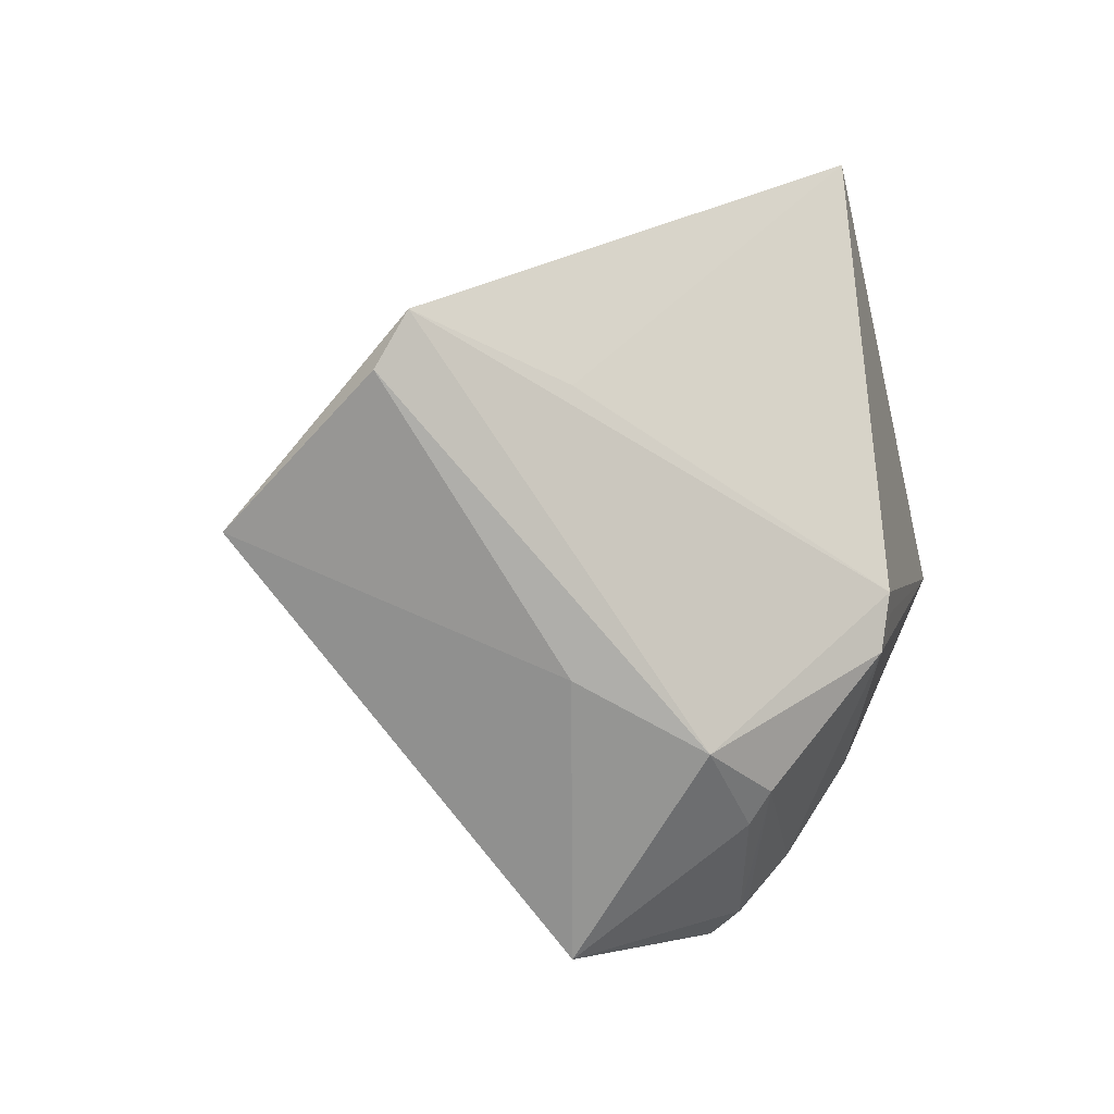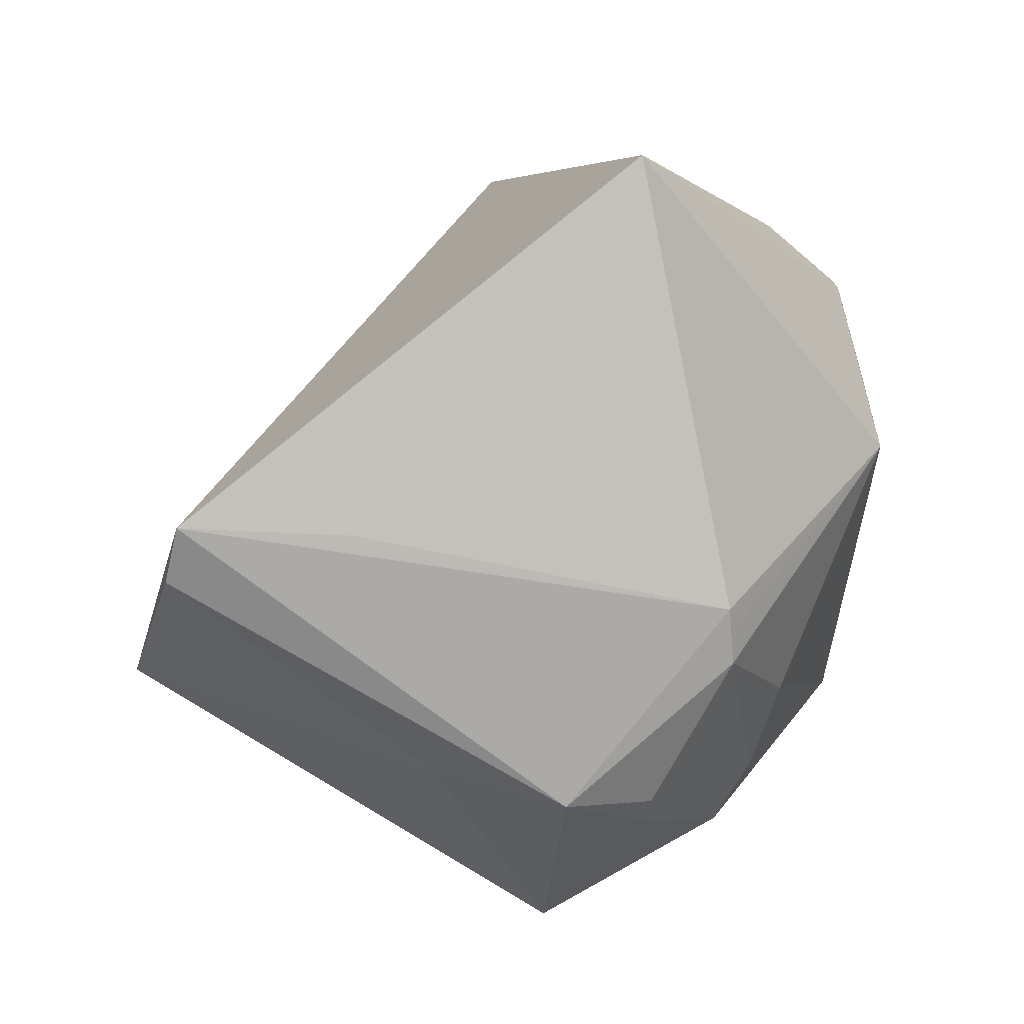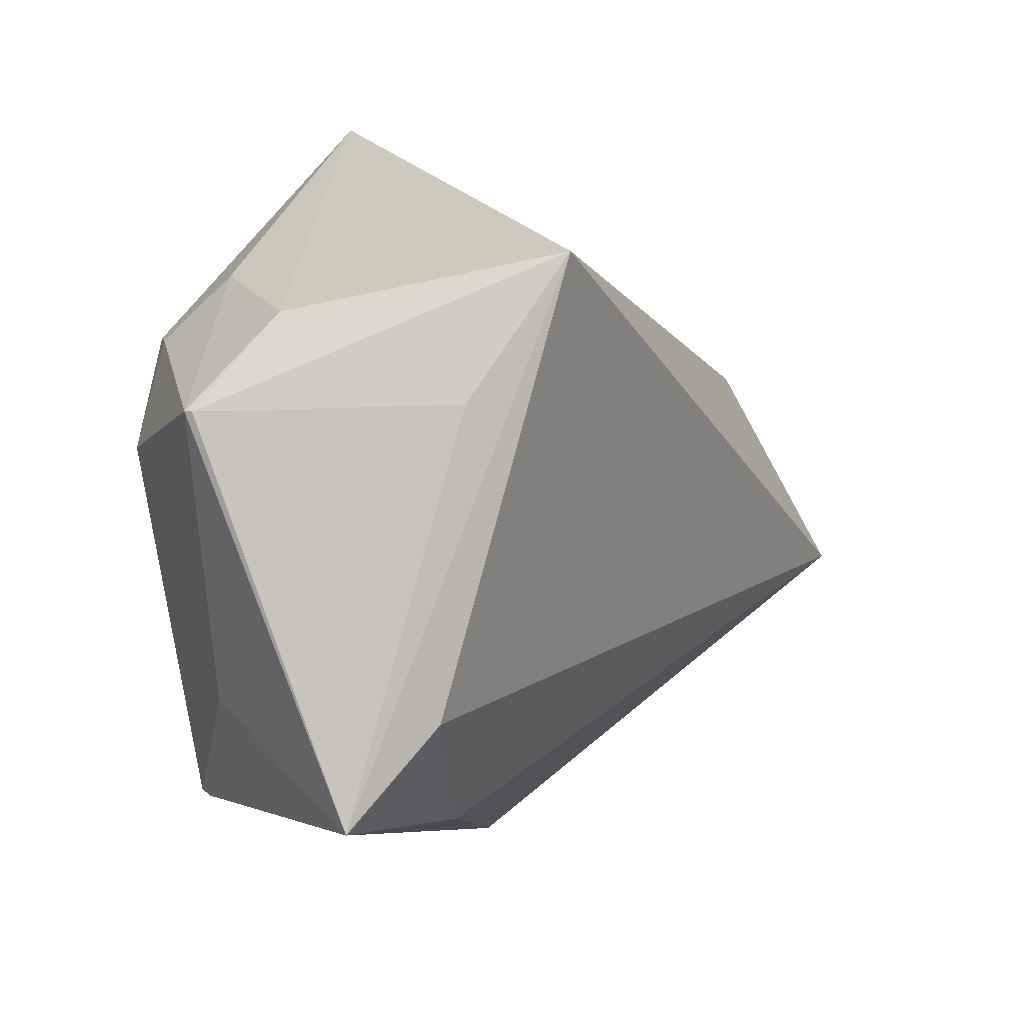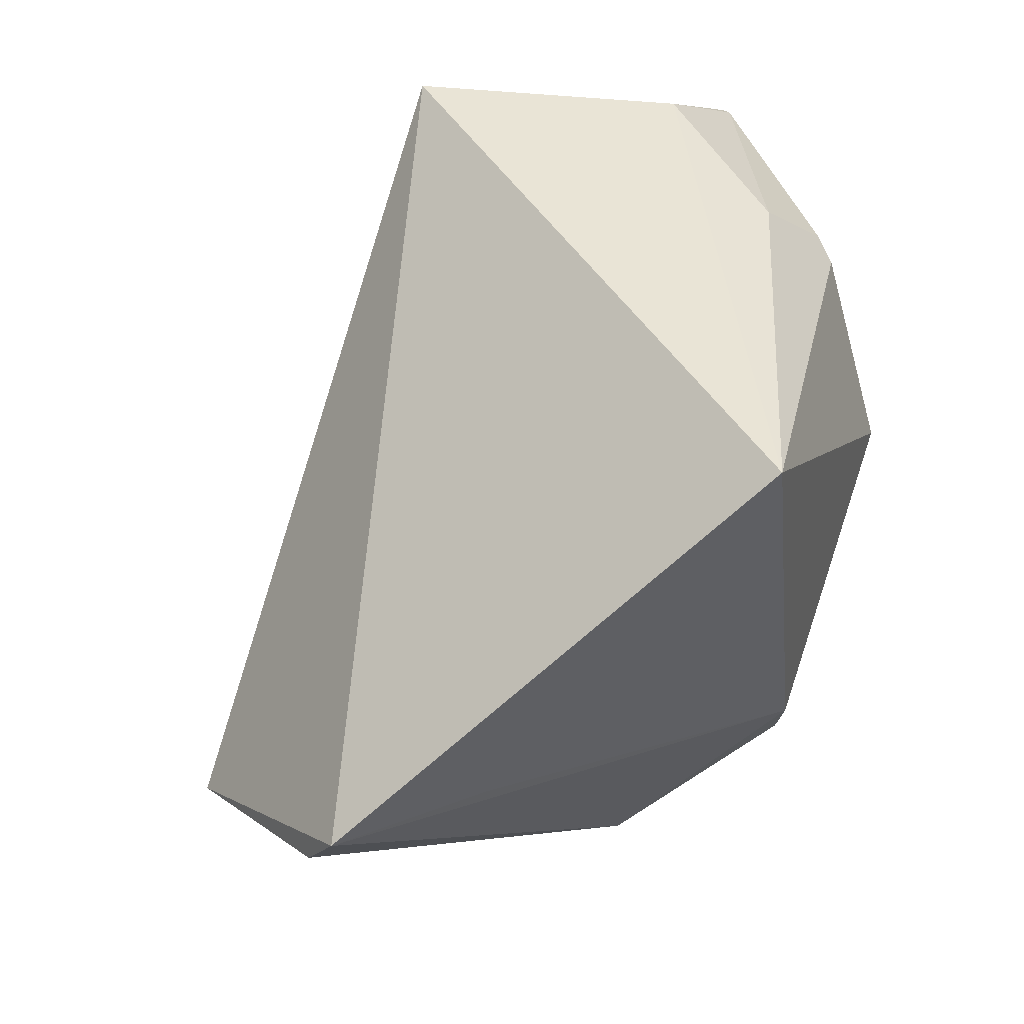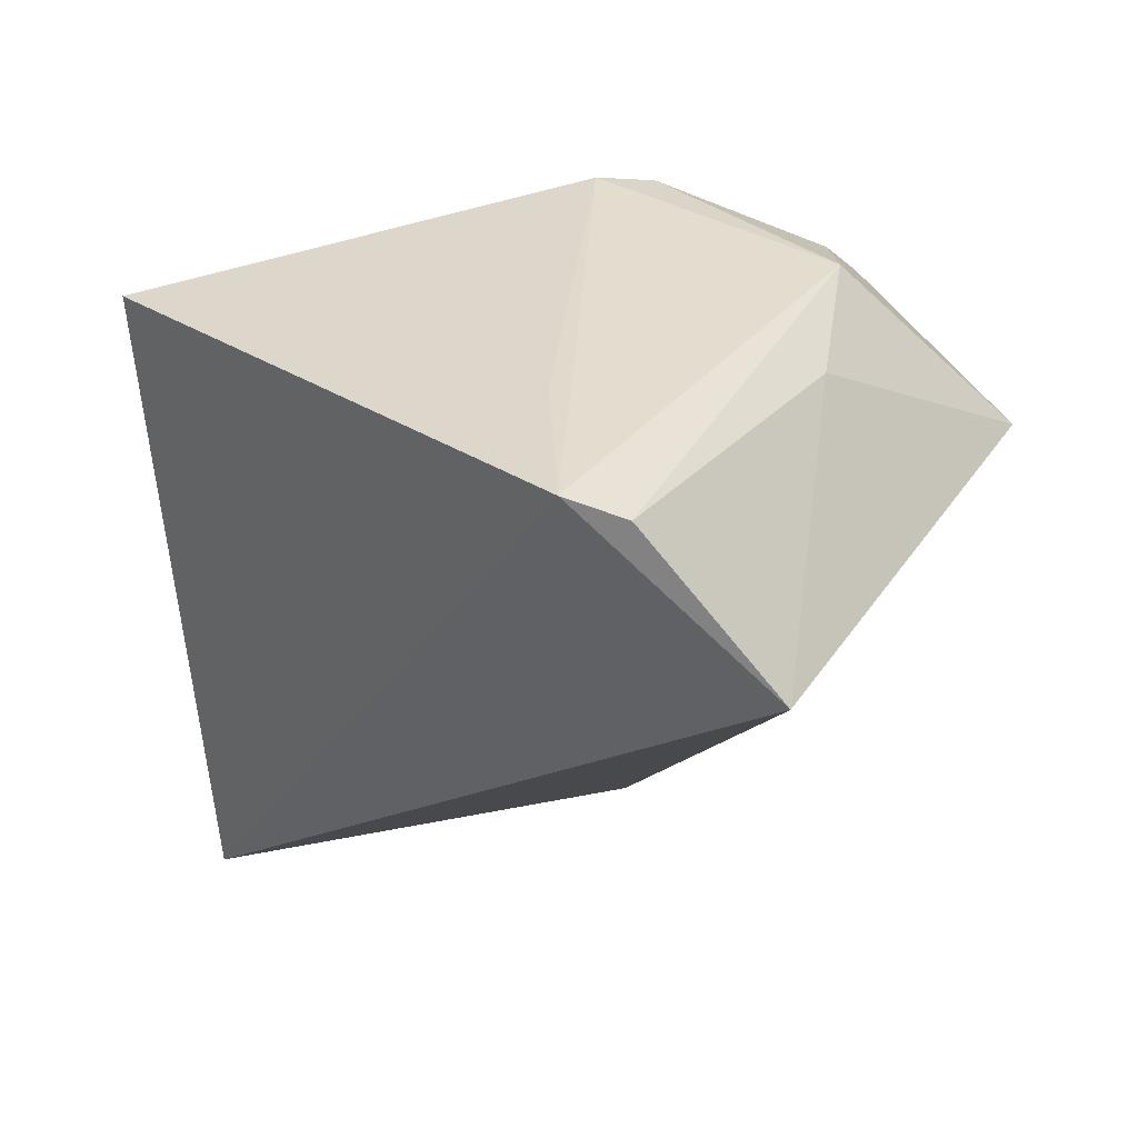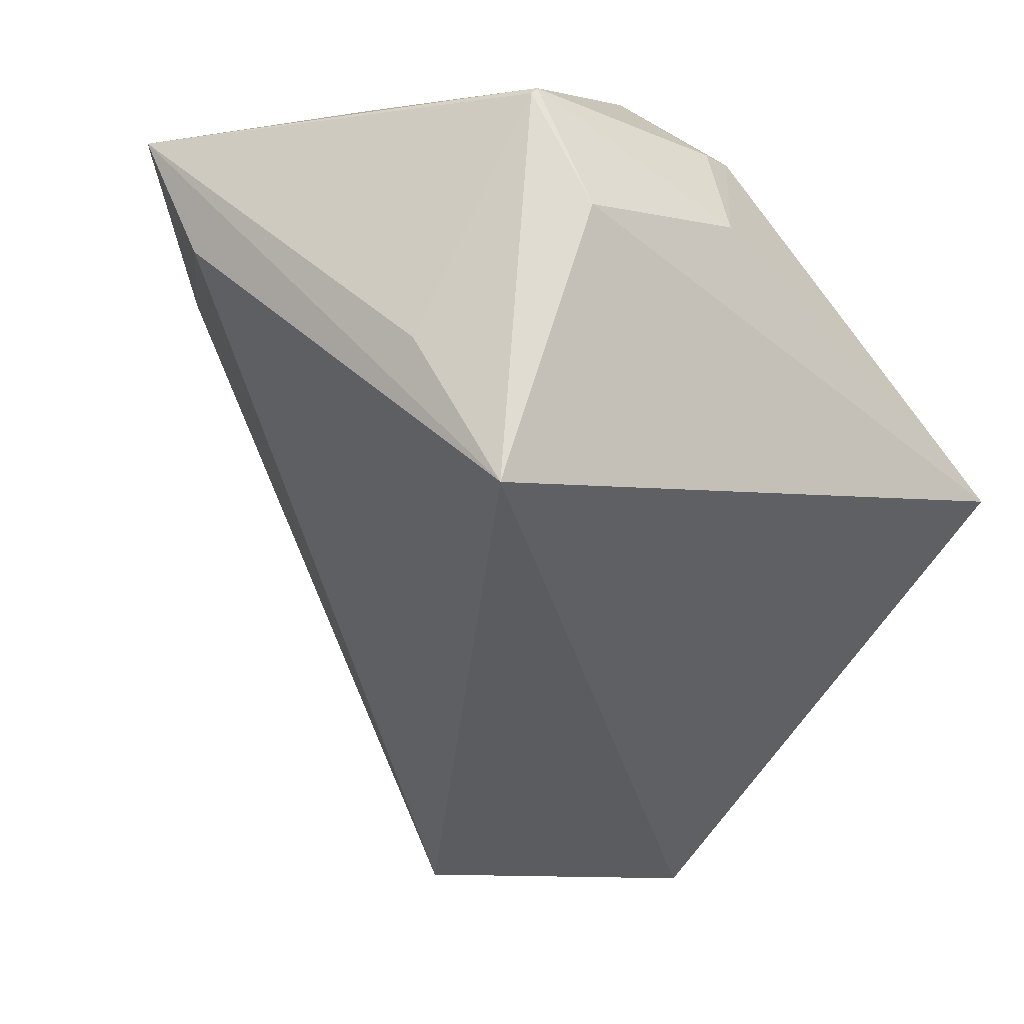
<metadata>
{"format":"obj","ext":"obj","renderer":"f3d","projection":"perspective","resolution":1024,"background":"white","views":[{"elev":-37.5,"azim":44.7,"up":"+Z"},{"elev":-9.6,"azim":72.7,"up":"+Z"},{"elev":35.8,"azim":-116.5,"up":"+Z"},{"elev":39.5,"azim":51.2,"up":"+Z"},{"elev":-67.1,"azim":110.1,"up":"+Y"},{"elev":0.9,"azim":-22.4,"up":"+Y"}]}
</metadata>
<code>
o
v 146 -142.3 -75.92
v 163.3 -141 -54.52
v 55.82 -139.9 -104.8
v 178.5 -65.68 -56.52
v 237.3 47.45 108.3
v 163.3 -141 -54.52
v 146 -142.3 -75.92
v 55.82 -139.9 -104.8
v 130.6 -17.97 -153.2
v 53.62 60.97 -217.2
v 130.6 -17.97 -153.2
v 55.82 -139.9 -104.8
v 146 -142.3 -75.92
v 151.8 39.91 -171
v 163.3 -141 -54.52
v 146 -142.3 -75.92
v 130.6 -17.97 -153.2
v 151.8 39.91 -171
v 53.62 60.97 -217.2
v 151.8 39.91 -171
v 130.6 -17.97 -153.2
v 163.3 -141 -54.52
v -22.06 57.01 173.2
v 55.82 -139.9 -104.8
v 237.3 47.45 108.3
v -22.06 57.01 173.2
v 163.3 -141 -54.52
v 53.62 60.97 -217.2
v 132.9 84.58 -175.8
v 151.8 39.91 -171
v 132.9 84.58 -175.8
v 147.6 82.22 -167.4
v 151.8 39.91 -171
v -110 204.1 -24.66
v -98.6 156.4 8.424
v -110.8 206.5 -24.01
v -110.8 206.5 -24.01
v -98.6 156.4 8.424
v -22.06 57.01 173.2
v -22.06 57.01 173.2
v -98.6 156.4 8.424
v 55.82 -139.9 -104.8
v 147.6 82.22 -167.4
v 193.1 104.9 -108.2
v 151.8 39.91 -171
v 178.5 -65.68 -56.52
v 163.3 -141 -54.52
v 204.4 99.01 -85.73
v 151.8 39.91 -171
v 204.4 99.01 -85.73
v 163.3 -141 -54.52
v 193.1 104.9 -108.2
v 204.4 99.01 -85.73
v 151.8 39.91 -171
v 178.5 -65.68 -56.52
v 204.4 99.01 -85.73
v 237.3 47.45 108.3
v 53.62 60.97 -217.2
v 77.82 140.9 -171.1
v 132.9 84.58 -175.8
v 53.62 60.97 -217.2
v 56.63 145.4 -172
v 77.82 140.9 -171.1
v 132.9 84.58 -175.8
v 77.82 140.9 -171.1
v 147.6 82.22 -167.4
v 53.62 60.97 -217.2
v 55.82 -139.9 -104.8
v -74.89 138.4 -72.07
v -110 204.1 -24.66
v -110.8 206.5 -24.01
v -74.89 138.4 -72.07
v 53.62 60.97 -217.2
v -74.89 138.4 -72.07
v -110.8 206.5 -24.01
v -110 204.1 -24.66
v -74.89 138.4 -72.07
v -98.6 156.4 8.424
v -98.6 156.4 8.424
v -74.89 138.4 -72.07
v 55.82 -139.9 -104.8
v 77.82 140.9 -171.1
v 83.99 139.8 -167.5
v 147.6 82.22 -167.4
v 193.1 104.9 -108.2
v 196 109.1 -87.41
v 204.4 99.01 -85.73
v -110.8 206.5 -24.01
v -22.06 57.01 173.2
v -40 115.3 123.6
v -110.8 206.5 -24.01
v -40 115.3 123.6
v 14.18 216.9 118.1
v -22.06 57.01 173.2
v 14.18 216.9 118.1
v -40 115.3 123.6
v -110.8 206.5 -24.01
v 14.18 216.9 118.1
v 17.19 219.3 117.2
v 56.63 145.4 -172
v 20.56 226.2 -96.13
v 77.82 140.9 -171.1
v 56.63 145.4 -172
v 17.9 223.6 -99.15
v 20.56 226.2 -96.13
v -110.8 206.5 -24.01
v 20.56 226.2 -96.13
v 17.9 223.6 -99.15
v 53.62 60.97 -217.2
v 21.11 184.9 -129.3
v 56.63 145.4 -172
v 53.62 60.97 -217.2
v -110.8 206.5 -24.01
v 21.11 184.9 -129.3
v 56.63 145.4 -172
v 21.11 184.9 -129.3
v 17.9 223.6 -99.15
v -110.8 206.5 -24.01
v 17.9 223.6 -99.15
v 21.11 184.9 -129.3
v 147.6 82.22 -167.4
v 97.71 151.3 -146.5
v 193.1 104.9 -108.2
v 83.99 139.8 -167.5
v 97.71 151.3 -146.5
v 147.6 82.22 -167.4
v 77.82 140.9 -171.1
v 97.71 151.3 -146.5
v 83.99 139.8 -167.5
v 20.56 226.2 -96.13
v 97.71 151.3 -146.5
v 77.82 140.9 -171.1
v 237.3 47.45 108.3
v 29.35 169.3 146
v -22.06 57.01 173.2
v -22.06 57.01 173.2
v 29.35 169.3 146
v 14.18 216.9 118.1
v 14.18 216.9 118.1
v 29.35 169.3 146
v 17.19 219.3 117.2
v -110.8 206.5 -24.01
v 17.19 219.3 117.2
v -12.5 224.8 -17.19
v -110.8 206.5 -24.01
v -12.5 224.8 -17.19
v 20.56 226.2 -96.13
v 97.71 151.3 -146.5
v 131.3 154 -112
v 193.1 104.9 -108.2
v 20.56 226.2 -96.13
v 131.3 154 -112
v 97.71 151.3 -146.5
v 237.3 47.45 108.3
v 103.5 164.3 123.3
v 29.35 169.3 146
v 29.35 169.3 146
v 103.5 164.3 123.3
v 17.19 219.3 117.2
v 103.5 164.3 123.3
v 105.3 197.7 97.06
v 17.19 219.3 117.2
v 237.3 47.45 108.3
v 118.4 194.6 90.02
v 103.5 164.3 123.3
v 103.5 164.3 123.3
v 118.4 194.6 90.02
v 105.3 197.7 97.06
v 193.1 104.9 -108.2
v 151.1 199.9 3.706
v 196 109.1 -87.41
v 131.3 154 -112
v 151.1 199.9 3.706
v 193.1 104.9 -108.2
v 204.4 99.01 -85.73
v 151.1 199.9 3.706
v 237.3 47.45 108.3
v 196 109.1 -87.41
v 151.1 199.9 3.706
v 204.4 99.01 -85.73
v 20.56 226.2 -96.13
v 151.1 199.9 3.706
v 131.3 154 -112
v 237.3 47.45 108.3
v 151.1 199.9 3.706
v 118.4 194.6 90.02
v 17.19 219.3 117.2
v 81.07 222.8 60.64
v -12.5 224.8 -17.19
v -12.5 224.8 -17.19
v 81.07 222.8 60.64
v 20.56 226.2 -96.13
v 118.4 194.6 90.02
v 81.07 222.8 60.64
v 105.3 197.7 97.06
v 151.1 199.9 3.706
v 81.07 222.8 60.64
v 118.4 194.6 90.02
v 20.56 226.2 -96.13
v 81.07 222.8 60.64
v 151.1 199.9 3.706
v 105.3 197.7 97.06
v 81.07 222.8 60.64
v 17.19 219.3 117.2
f 1 2 3
f 4 5 6
f 7 8 9
f 10 11 12
f 13 14 15
f 16 17 18
f 19 20 21
f 22 23 24
f 25 26 27
f 28 29 30
f 31 32 33
f 34 35 36
f 37 38 39
f 40 41 42
f 43 44 45
f 46 47 48
f 49 50 51
f 52 53 54
f 55 56 57
f 58 59 60
f 61 62 63
f 64 65 66
f 67 68 69
f 70 71 72
f 73 74 75
f 76 77 78
f 79 80 81
f 82 83 84
f 85 86 87
f 88 89 90
f 91 92 93
f 94 95 96
f 97 98 99
f 100 101 102
f 103 104 105
f 106 107 108
f 109 110 111
f 112 113 114
f 115 116 117
f 118 119 120
f 121 122 123
f 124 125 126
f 127 128 129
f 130 131 132
f 133 134 135
f 136 137 138
f 139 140 141
f 142 143 144
f 145 146 147
f 148 149 150
f 151 152 153
f 154 155 156
f 157 158 159
f 160 161 162
f 163 164 165
f 166 167 168
f 169 170 171
f 172 173 174
f 175 176 177
f 178 179 180
f 181 182 183
f 184 185 186
f 187 188 189
f 190 191 192
f 193 194 195
f 196 197 198
f 199 200 201
f 202 203 204

</code>
